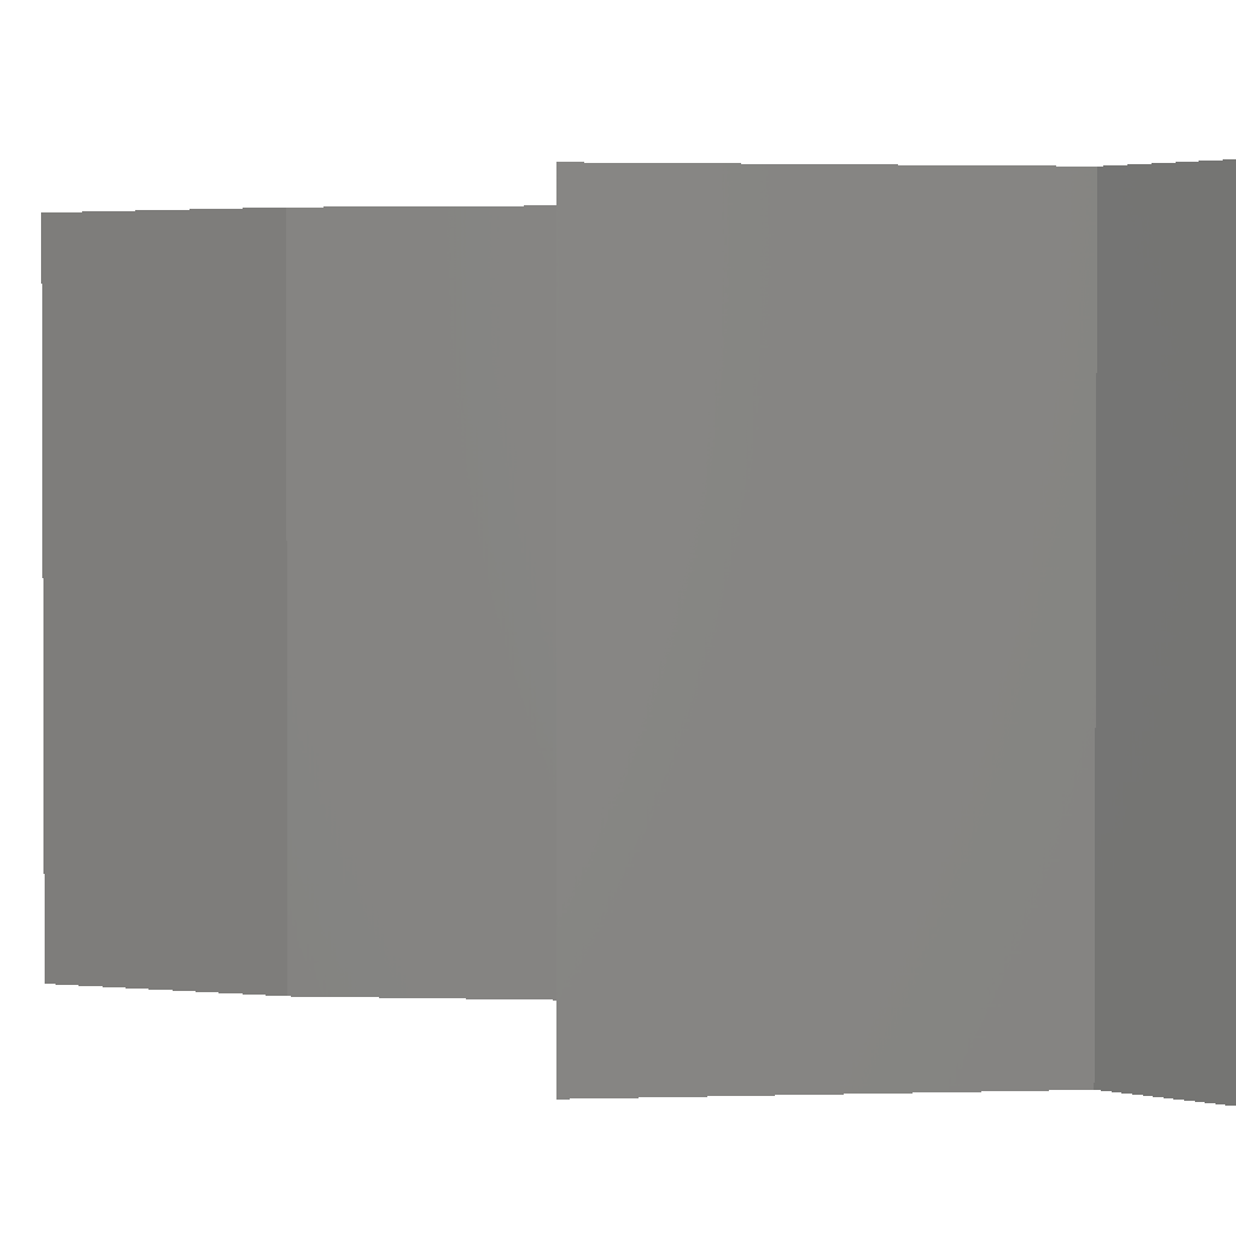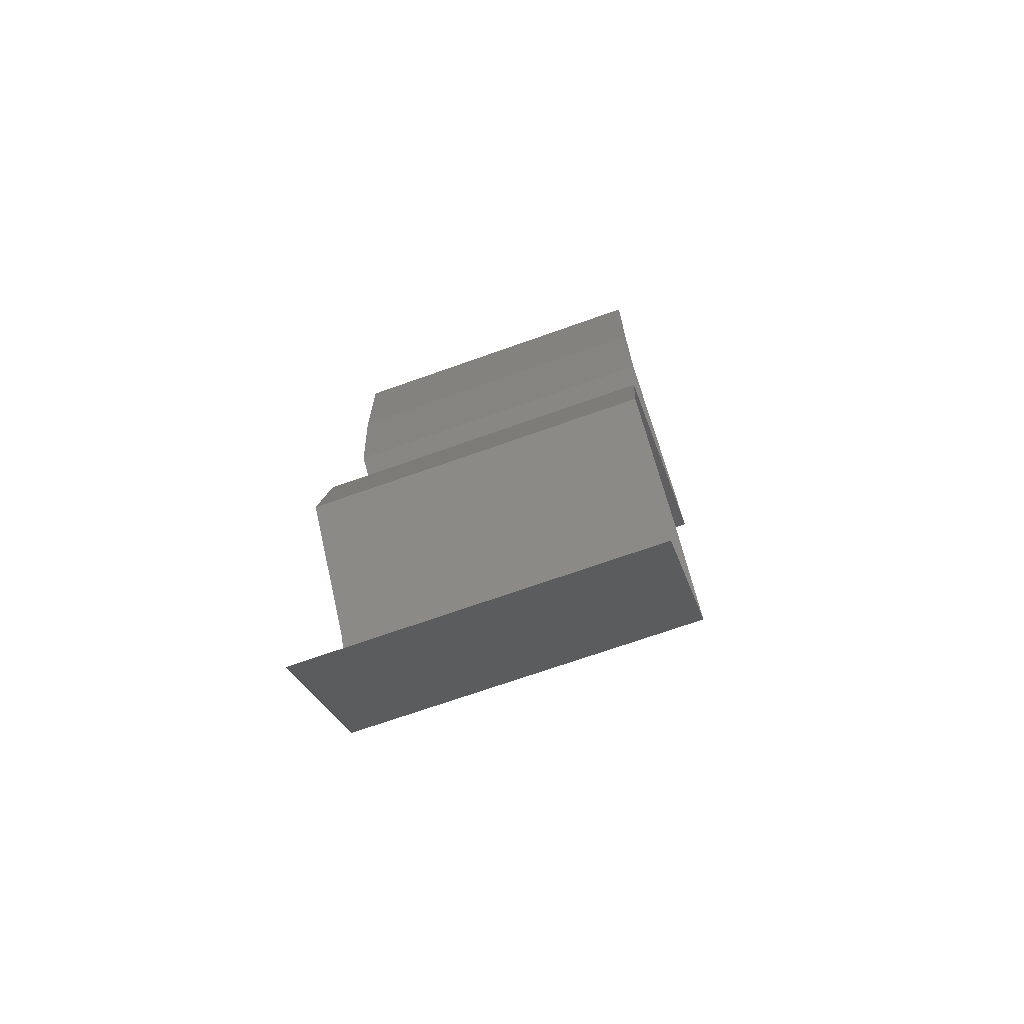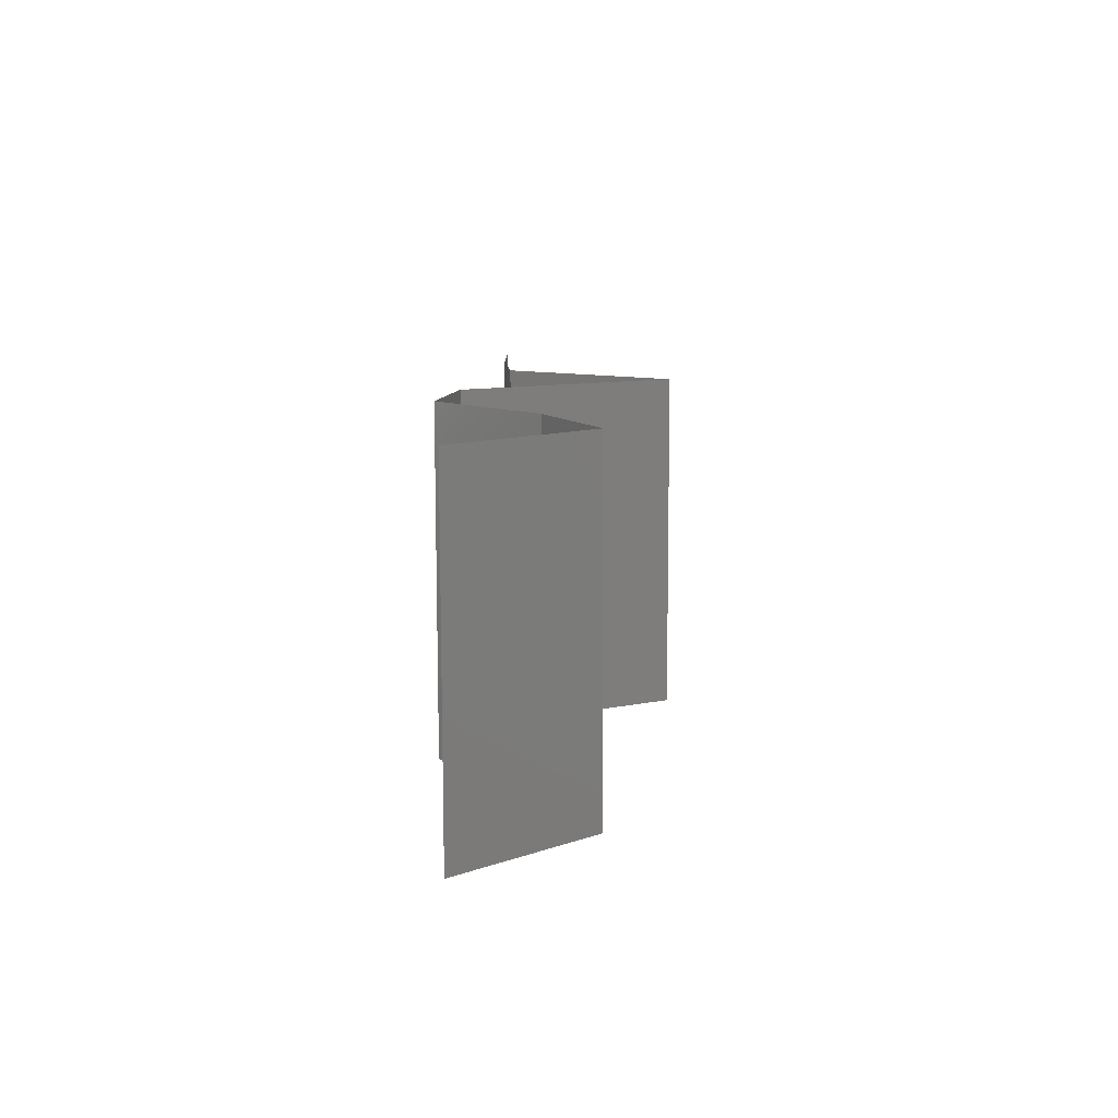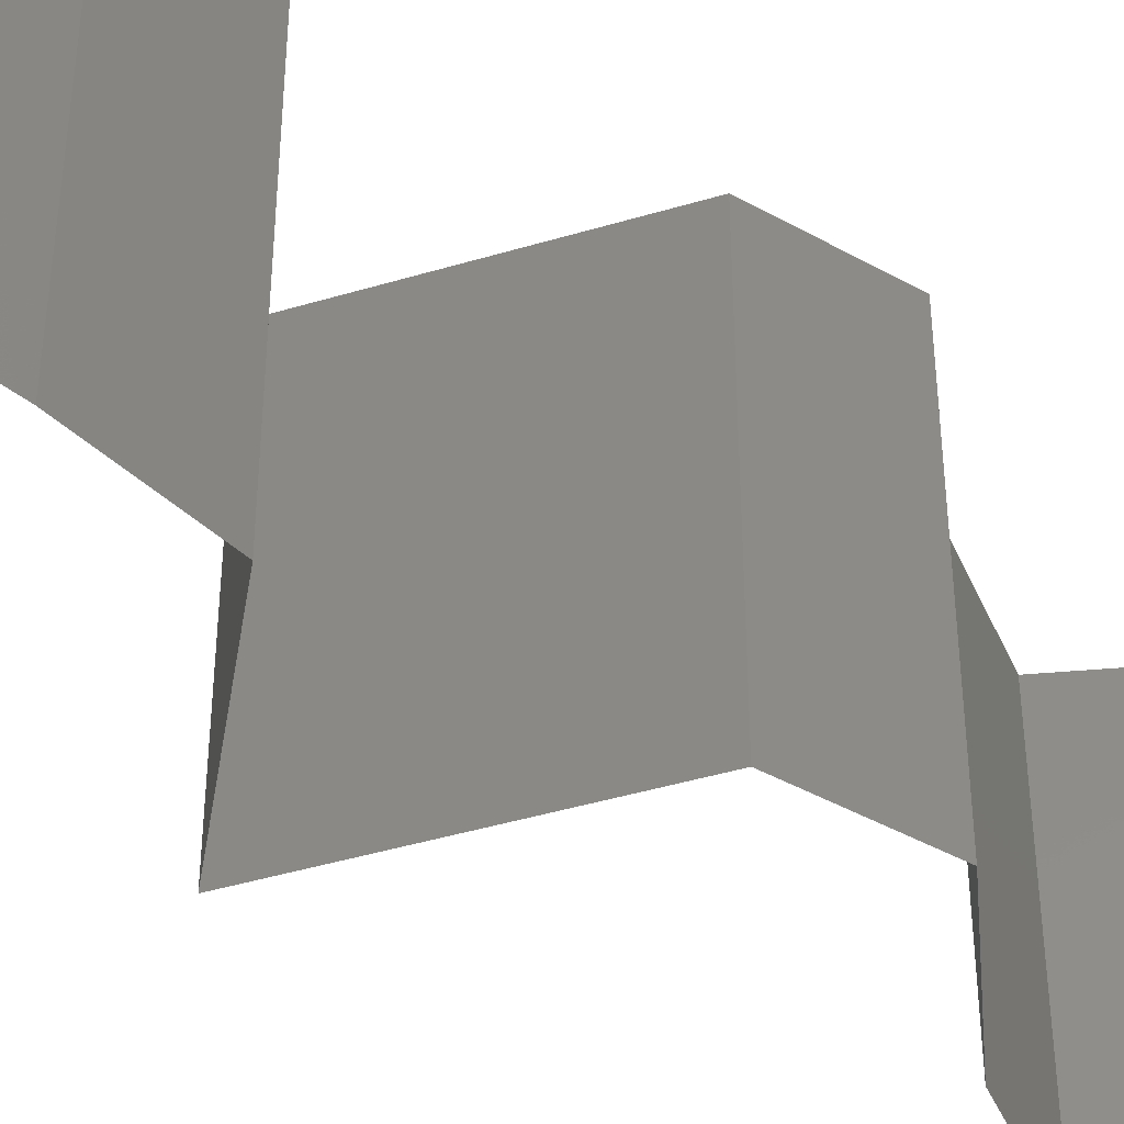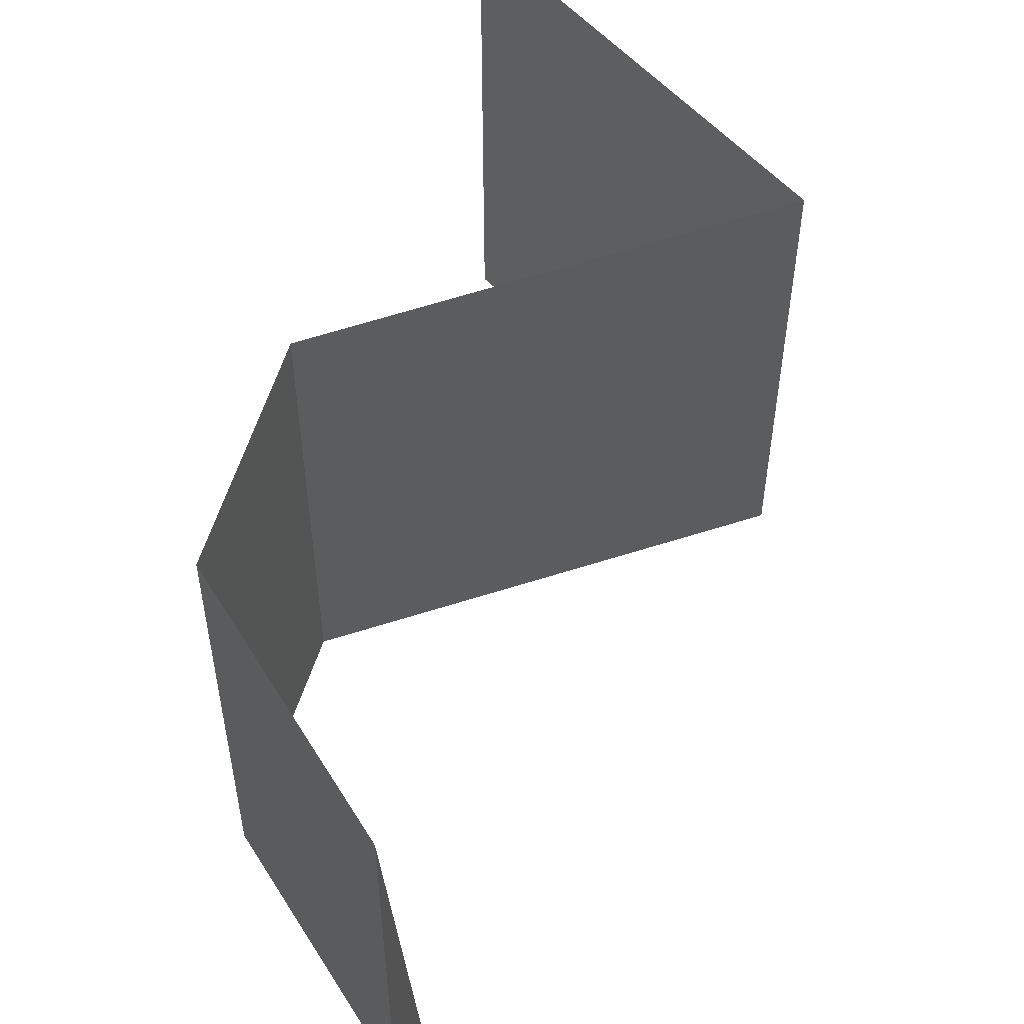
<metadata>
{"format":"stl","ext":"stl","renderer":"f3d","projection":"perspective","resolution":1024,"background":"white","views":[{"elev":2.0,"azim":138.9,"up":"+Z"},{"elev":-69.9,"azim":-70.4,"up":"+Y"},{"elev":-79.6,"azim":0.1,"up":"+Y"},{"elev":-43.6,"azim":-132.8,"up":"+Z"},{"elev":65.7,"azim":10.3,"up":"+Z"}]}
</metadata>
<code>
# stl→obj: 48 verts, 72 faces
v 0.04 0.06 0.02
v 0.04 0.05596 0.015
v 0.04 0.06 0.01
v 0.04 0.05193 0
v 0.04 0.05596 0.005
v 0.04 0.05193 0.01
v 0.04 0.06 0
v 0.04 0.05193 0.02
v 0.04027 0.04868 0.015
v 0.04054 0.04544 0.01
v 0.04027 0.04868 0.005
v 0.04054 0.04544 0
v 0.04054 0.04544 0.02
v 0.05033 0.03894 0.02
v 0.04543 0.04219 0.01398
v 0.04543 0.04219 0.005916
v 0.05033 0.03894 0
v 0.05033 0.03894 0.01
v 0.04601 0.03667 0.015
v 0.03799 0.03245 0
v 0.04231 0.03473 0.005
v 0.03799 0.03245 0.01
v 0.04626 0.0368 0.005
v 0.04207 0.0346 0.015
v 0.03799 0.03245 0.02
v 0.04416 0.0357 0.02
v 0.04416 0.0357 0
v 0.04416 0.0357 0.01
v 0.03745 0.02921 0.015
v 0.03691 0.02596 0.01
v 0.03745 0.02921 0.005
v 0.03691 0.02596 0
v 0.03691 0.02596 0.02
v 0.04274 0.01947 0
v 0.03983 0.02272 0.005
v 0.04274 0.01947 0.01
v 0.03983 0.02272 0.015
v 0.04274 0.01947 0.02
v 0.04424 0.01623 0.005
v 0.04573 0.01298 0
v 0.04424 0.01623 0.015
v 0.04573 0.01298 0.01
v 0.04573 0.01298 0.02
v 0.04204 0.009736 0.015
v 0.03834 0.006491 0
v 0.04204 0.009736 0.005
v 0.03834 0.006491 0.01
v 0.03834 0.006491 0.02
f 1 2 3
f 4 5 6
f 3 5 7
f 6 2 8
f 6 5 3
f 3 2 6
f 7 5 4
f 8 2 1
f 6 9 10
f 10 11 6
f 4 11 12
f 13 9 8
f 6 11 4
f 8 9 6
f 12 11 10
f 10 9 13
f 14 15 13
f 12 16 17
f 13 15 10
f 17 16 18
f 18 16 15
f 15 16 10
f 10 16 12
f 18 15 14
f 14 19 18
f 20 21 22
f 18 23 17
f 22 24 25
f 26 19 14
f 27 21 20
f 17 23 27
f 25 24 26
f 26 24 19
f 27 23 21
f 24 28 19
f 23 28 21
f 22 28 24
f 21 28 22
f 19 28 18
f 18 28 23
f 22 29 30
f 30 31 22
f 20 31 32
f 33 29 25
f 22 31 20
f 25 29 22
f 32 31 30
f 30 29 33
f 34 35 36
f 33 37 30
f 36 37 38
f 30 35 32
f 30 37 36
f 32 35 34
f 36 35 30
f 38 37 33
f 34 39 40
f 36 41 42
f 43 41 38
f 42 39 36
f 36 39 34
f 38 41 36
f 40 39 42
f 42 41 43
f 43 44 42
f 45 46 47
f 42 46 40
f 47 44 48
f 47 46 42
f 42 44 47
f 40 46 45
f 48 44 43

</code>
